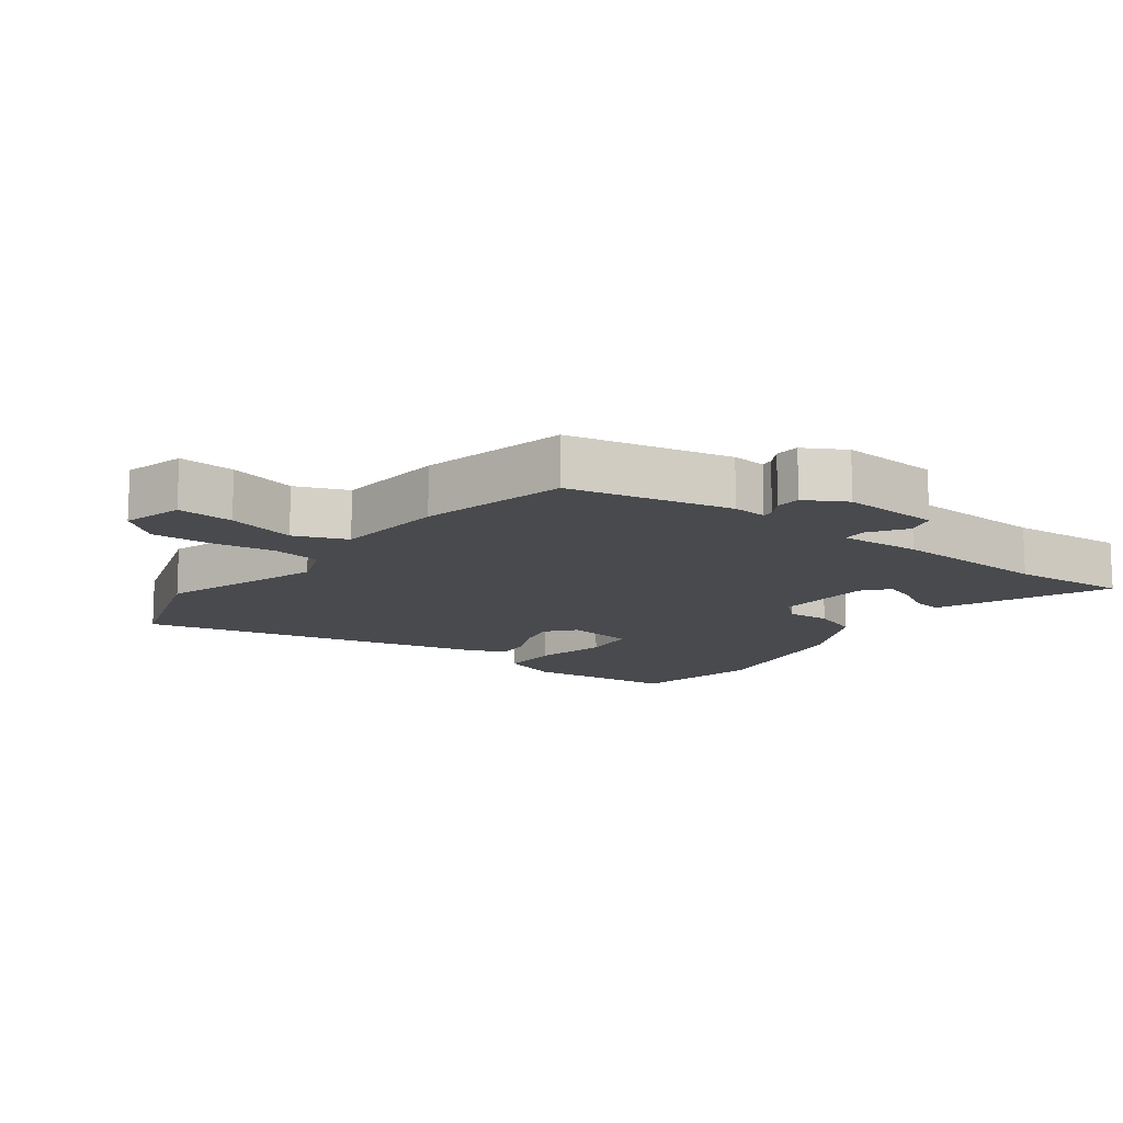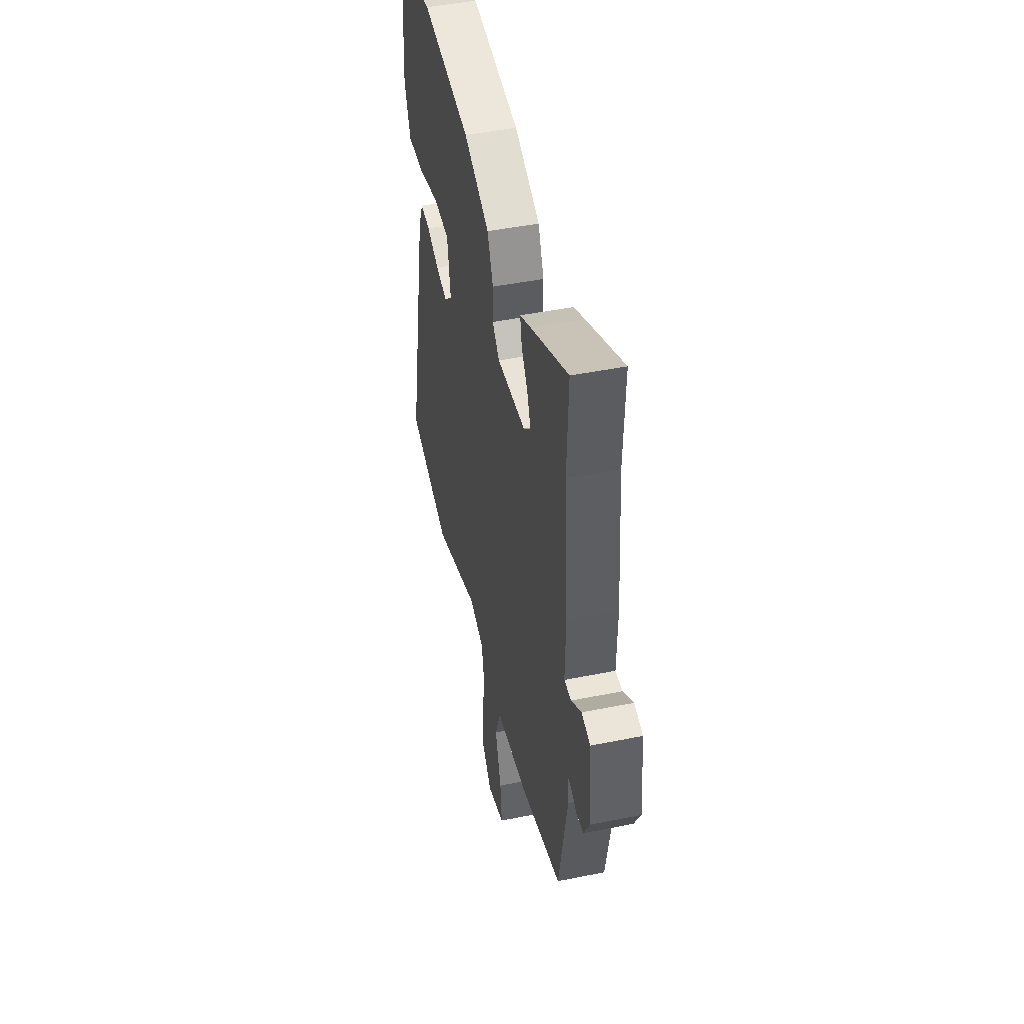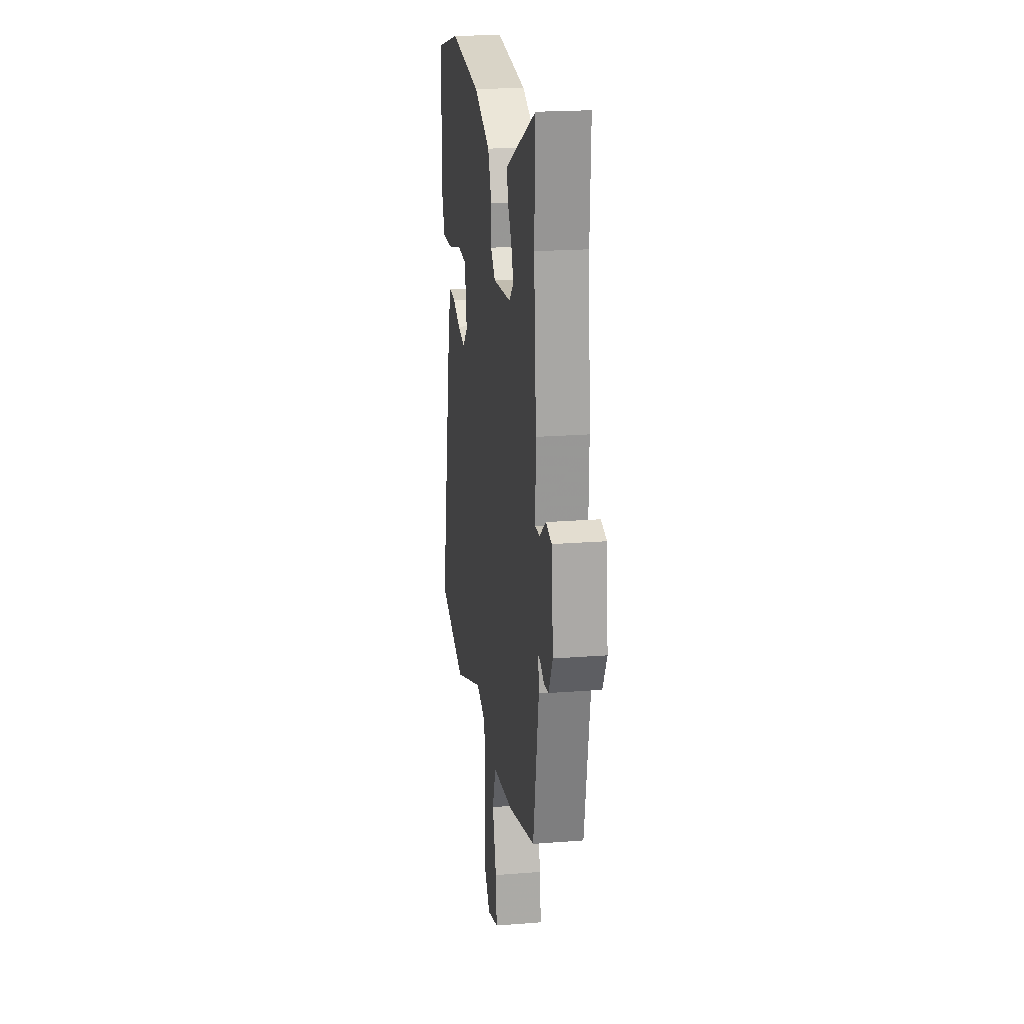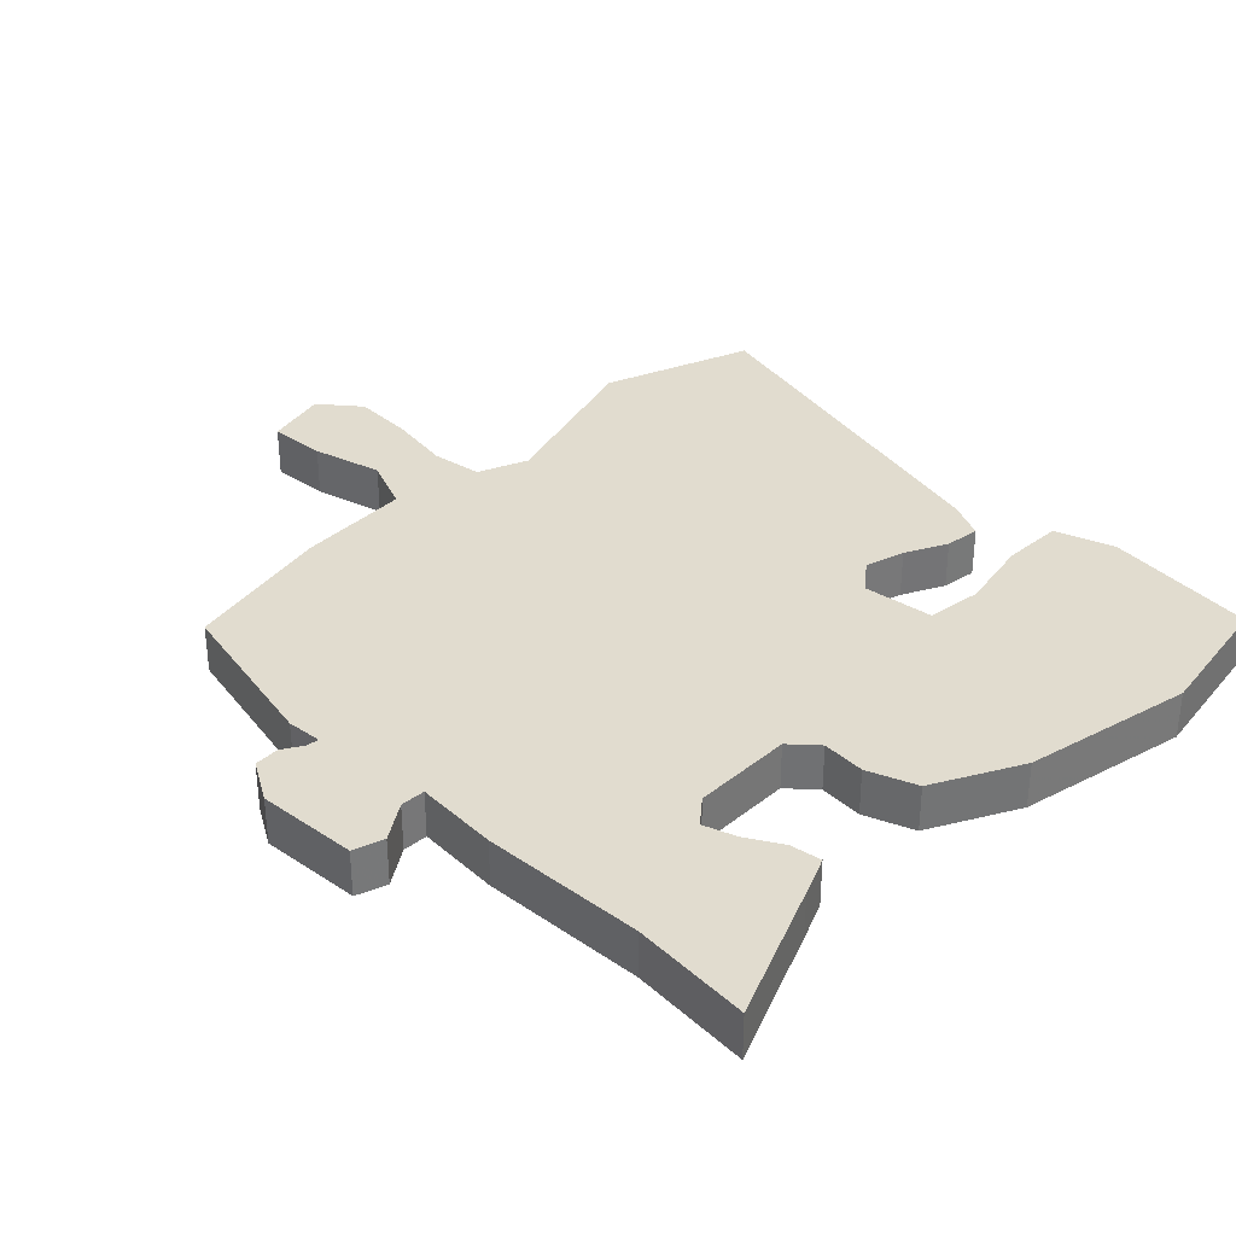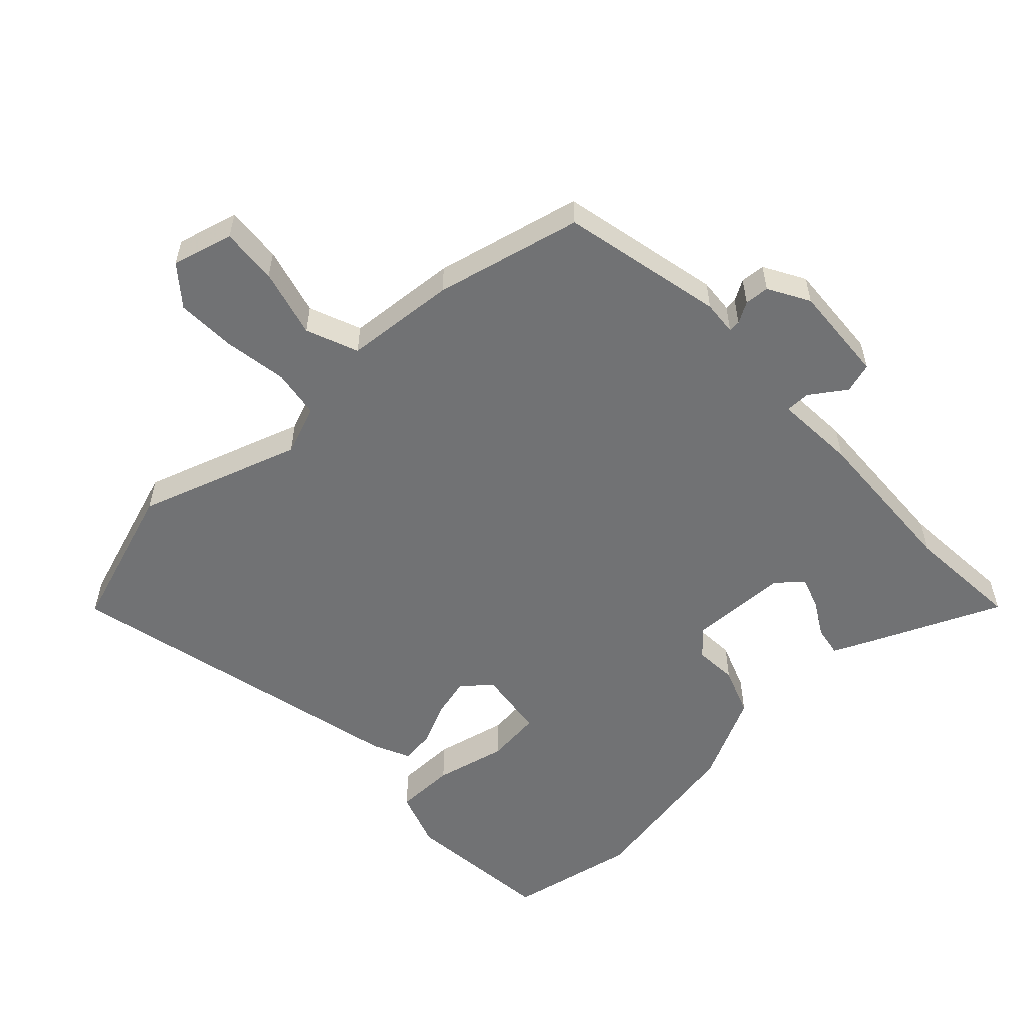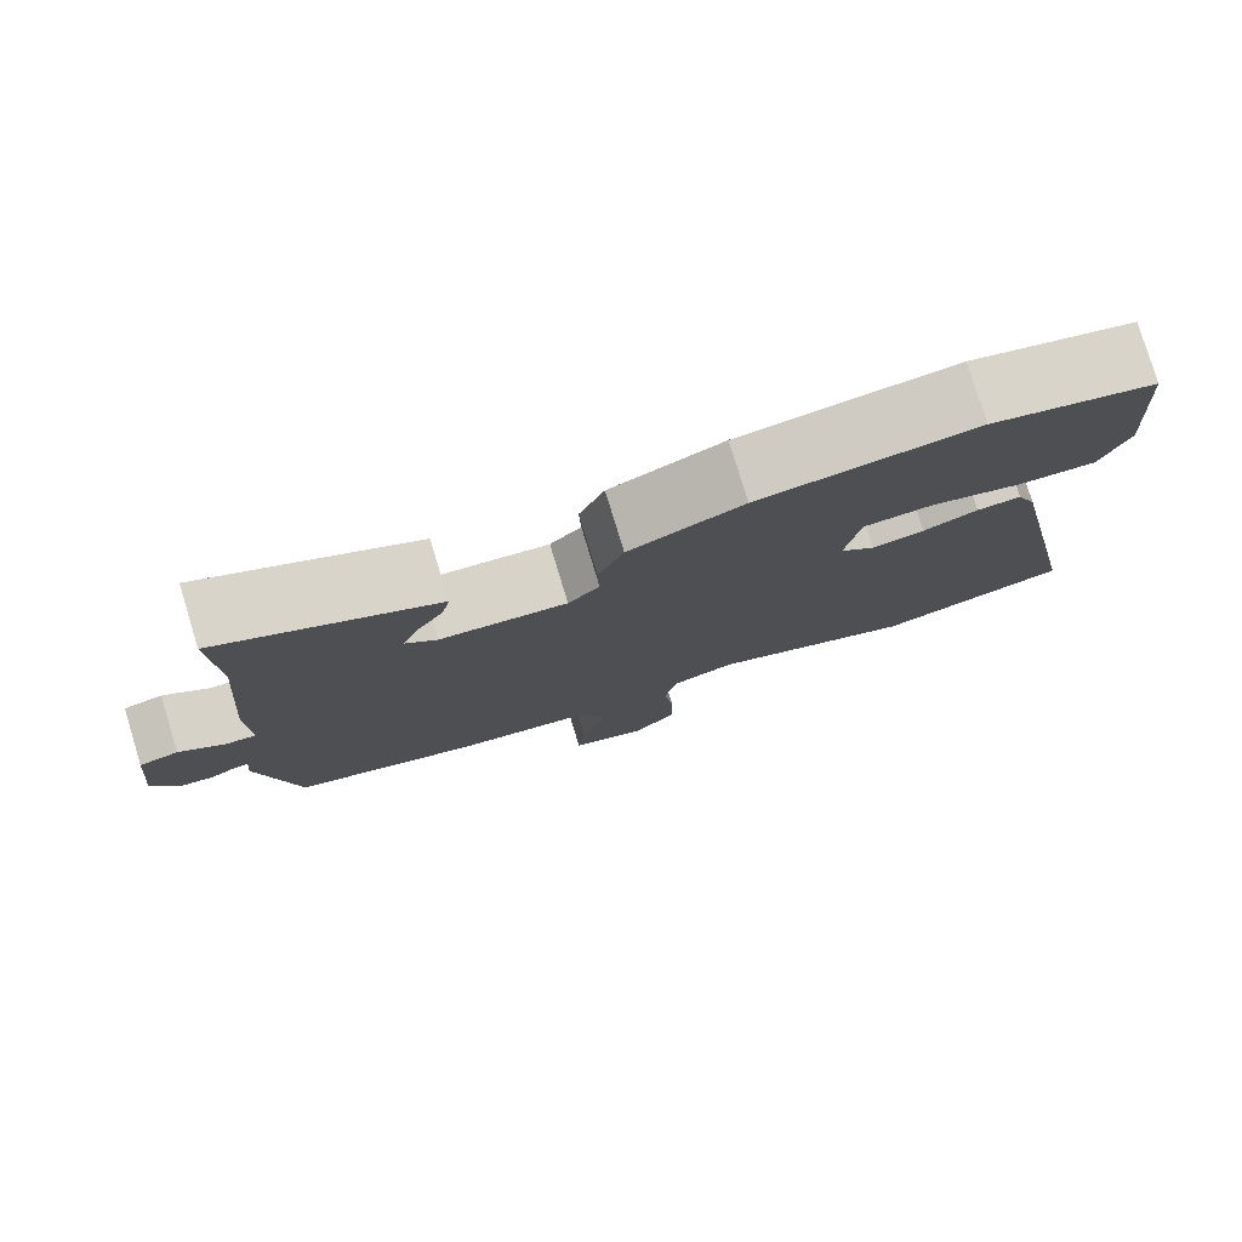
<metadata>
{"format":"obj","ext":"obj","renderer":"f3d","projection":"perspective","resolution":1024,"background":"white","views":[{"elev":-13.3,"azim":-124.9,"up":"+Y"},{"elev":46.1,"azim":-103.0,"up":"+Z"},{"elev":20.6,"azim":-98.1,"up":"+Z"},{"elev":34.4,"azim":-42.6,"up":"+Y"},{"elev":-55.5,"azim":-134.7,"up":"+Y"},{"elev":78.9,"azim":-16.9,"up":"+Z"}]}
</metadata>
<code>
v -0.505 0.07 -0.427
v -0.55 0.07 -0.179
v -0.544 0.07 -0.127
v -0.562 0.07 -0.128
v -0.594 0.07 -0.145
v -0.631 0.07 -0.141
v -0.664 0.07 -0.078
v -0.649 0.07 0.071
v -0.603 0.07 0.083
v -0.55 0.07 0.044
v -0.513 0.07 0.043
v -0.516 0.07 0.167
v -0.496 0.07 0.406
v -0.503 0.07 0.583
v -0.307 0.07 0.488
v -0.251 0.07 0.46
v -0.26 0.07 0.415
v -0.293 0.07 0.363
v -0.311 0.07 0.315
v -0.274 0.07 0.281
v -0.125 0.07 0.27
v -0.088 0.07 0.308
v -0.09 0.07 0.373
v -0.06 0.07 0.445
v 0.074 0.07 0.505
v 0.329 0.07 0.541
v 0.523 0.07 0.495
v 0.539 0.07 0.266
v 0.506 0.07 0.18
v 0.415 0.07 0.183
v 0.307 0.07 0.212
v 0.224 0.07 0.206
v 0.207 0.07 0.102
v 0.249 0.07 0.064
v 0.31 0.07 0.077
v 0.374 0.07 0.104
v 0.426 0.07 0.108
v 0.45 0.07 0.051
v 0.558 0.07 -0.483
v 0.333 0.07 -0.55
v 0.091 0.07 -0.46
v 0.015 0.07 -0.486
v 0.001 0.07 -0.56
v 0.013 0.07 -0.656
v 0.013 0.07 -0.746
v -0.037 0.07 -0.803
v -0.128 0.07 -0.775
v -0.119 0.07 -0.69
v -0.088 0.07 -0.587
v -0.117 0.07 -0.507
v -0.285 0.07 -0.487
v -0.505 0 -0.427
v -0.55 0 -0.179
v -0.544 0 -0.127
v -0.562 0 -0.128
v -0.594 0 -0.145
v -0.631 0 -0.141
v -0.664 0 -0.078
v -0.649 0 0.071
v -0.603 0 0.083
v -0.55 0 0.044
v -0.513 0 0.043
v -0.516 0 0.167
v -0.496 0 0.406
v -0.503 0 0.583
v -0.307 0 0.488
v -0.251 0 0.46
v -0.26 0 0.415
v -0.293 0 0.363
v -0.311 0 0.315
v -0.274 0 0.281
v -0.125 0 0.27
v -0.088 0 0.308
v -0.09 0 0.373
v -0.06 0 0.445
v 0.074 0 0.505
v 0.329 0 0.541
v 0.523 0 0.495
v 0.539 0 0.266
v 0.506 0 0.18
v 0.415 0 0.183
v 0.307 0 0.212
v 0.224 0 0.206
v 0.207 0 0.102
v 0.249 0 0.064
v 0.31 0 0.077
v 0.374 0 0.104
v 0.426 0 0.108
v 0.45 0 0.051
v 0.558 0 -0.483
v 0.333 0 -0.55
v 0.091 0 -0.46
v 0.015 0 -0.486
v 0.001 0 -0.56
v 0.013 0 -0.656
v 0.013 0 -0.746
v -0.037 0 -0.803
v -0.128 0 -0.775
v -0.119 0 -0.69
v -0.088 0 -0.587
v -0.117 0 -0.507
v -0.285 0 -0.487
f 1 2 3
f 51 1 3
f 50 51 3
f 47 48 49
f 46 47 49
f 45 46 49
f 44 45 49
f 43 44 49
f 42 43 49 50
f 41 42 50 3
f 39 40 41
f 38 39 41
f 37 38 41
f 36 37 41
f 35 36 41
f 34 35 41 3
f 29 30 31
f 28 29 31
f 27 28 31
f 26 27 31
f 25 26 31
f 24 25 31
f 23 24 31
f 22 23 31 32
f 21 22 32 33
f 16 17 18
f 15 16 18
f 14 15 18
f 13 14 18
f 13 18 19
f 12 13 19
f 11 12 19
f 8 9 10
f 7 8 10
f 6 7 10
f 5 6 10
f 4 5 10
f 4 10 11
f 3 4 11
f 34 3 11
f 33 34 11
f 21 33 11
f 20 21 11
f 11 19 20
f 54 53 52
f 54 52 102
f 54 102 101
f 100 99 98
f 100 98 97
f 100 97 96
f 100 96 95
f 100 95 94
f 101 100 94 93
f 54 101 93 92
f 92 91 90
f 92 90 89
f 92 89 88
f 92 88 87
f 92 87 86
f 54 92 86 85
f 82 81 80
f 82 80 79
f 82 79 78
f 82 78 77
f 82 77 76
f 82 76 75
f 82 75 74
f 83 82 74 73
f 84 83 73 72
f 69 68 67
f 69 67 66
f 69 66 65
f 69 65 64
f 70 69 64
f 70 64 63
f 70 63 62
f 61 60 59
f 61 59 58
f 61 58 57
f 61 57 56
f 61 56 55
f 62 61 55
f 62 55 54
f 62 54 85
f 62 85 84
f 62 84 72
f 62 72 71
f 71 70 62
f 1 52 53 2
f 2 53 54 3
f 3 54 55 4
f 4 55 56 5
f 5 56 57 6
f 6 57 58 7
f 7 58 59 8
f 8 59 60 9
f 9 60 61 10
f 10 61 62 11
f 11 62 63 12
f 12 63 64 13
f 13 64 65 14
f 14 65 66 15
f 15 66 67 16
f 16 67 68 17
f 17 68 69 18
f 18 69 70 19
f 19 70 71 20
f 20 71 72 21
f 21 72 73 22
f 22 73 74 23
f 23 74 75 24
f 24 75 76 25
f 25 76 77 26
f 26 77 78 27
f 27 78 79 28
f 28 79 80 29
f 29 80 81 30
f 30 81 82 31
f 31 82 83 32
f 32 83 84 33
f 33 84 85 34
f 34 85 86 35
f 35 86 87 36
f 36 87 88 37
f 37 88 89 38
f 38 89 90 39
f 39 90 91 40
f 40 91 92 41
f 41 92 93 42
f 42 93 94 43
f 43 94 95 44
f 44 95 96 45
f 45 96 97 46
f 46 97 98 47
f 47 98 99 48
f 48 99 100 49
f 49 100 101 50
f 50 101 102 51
f 51 102 52 1

</code>
